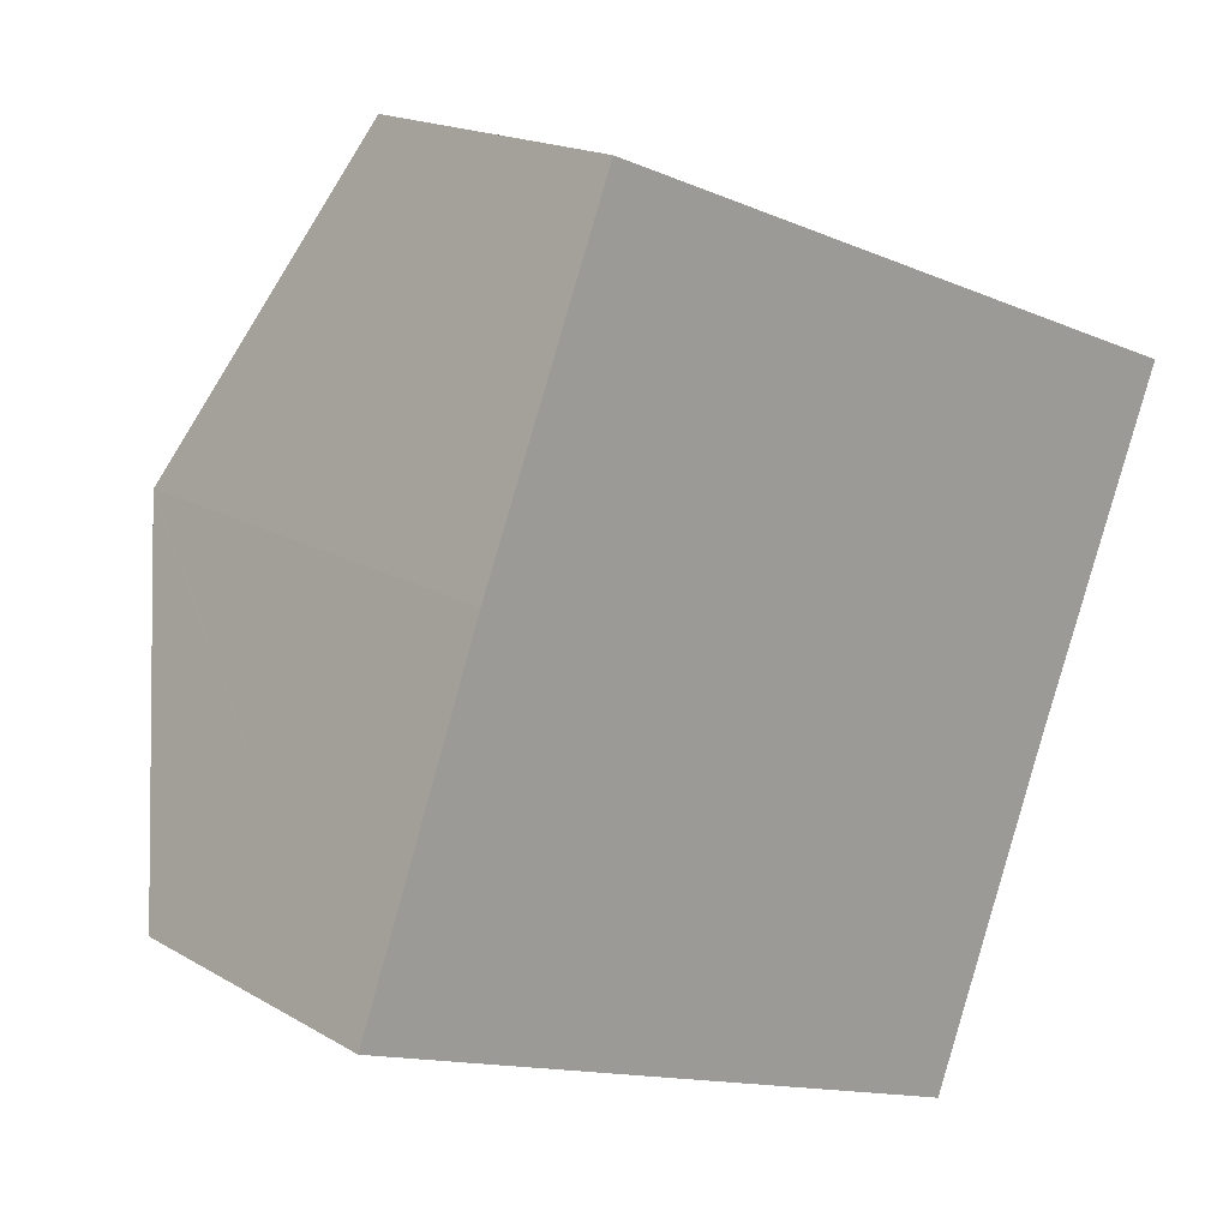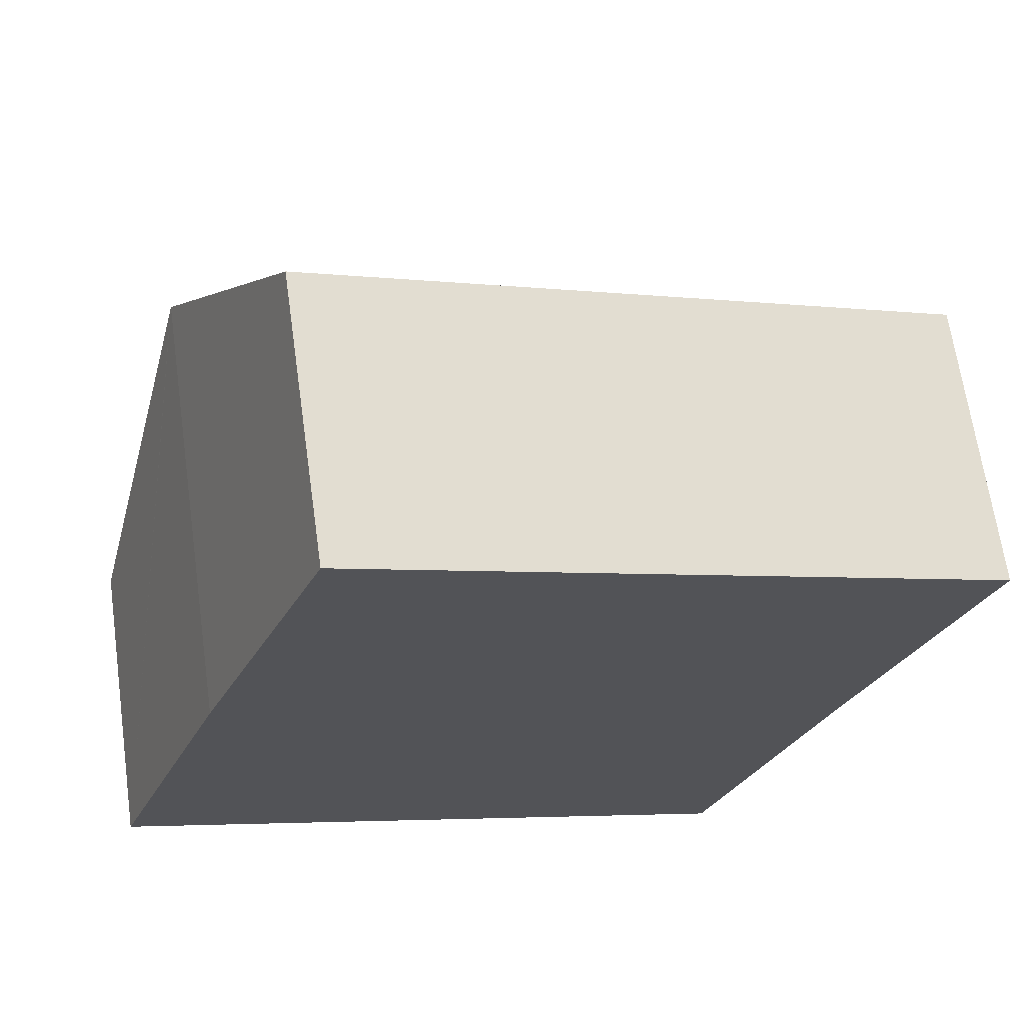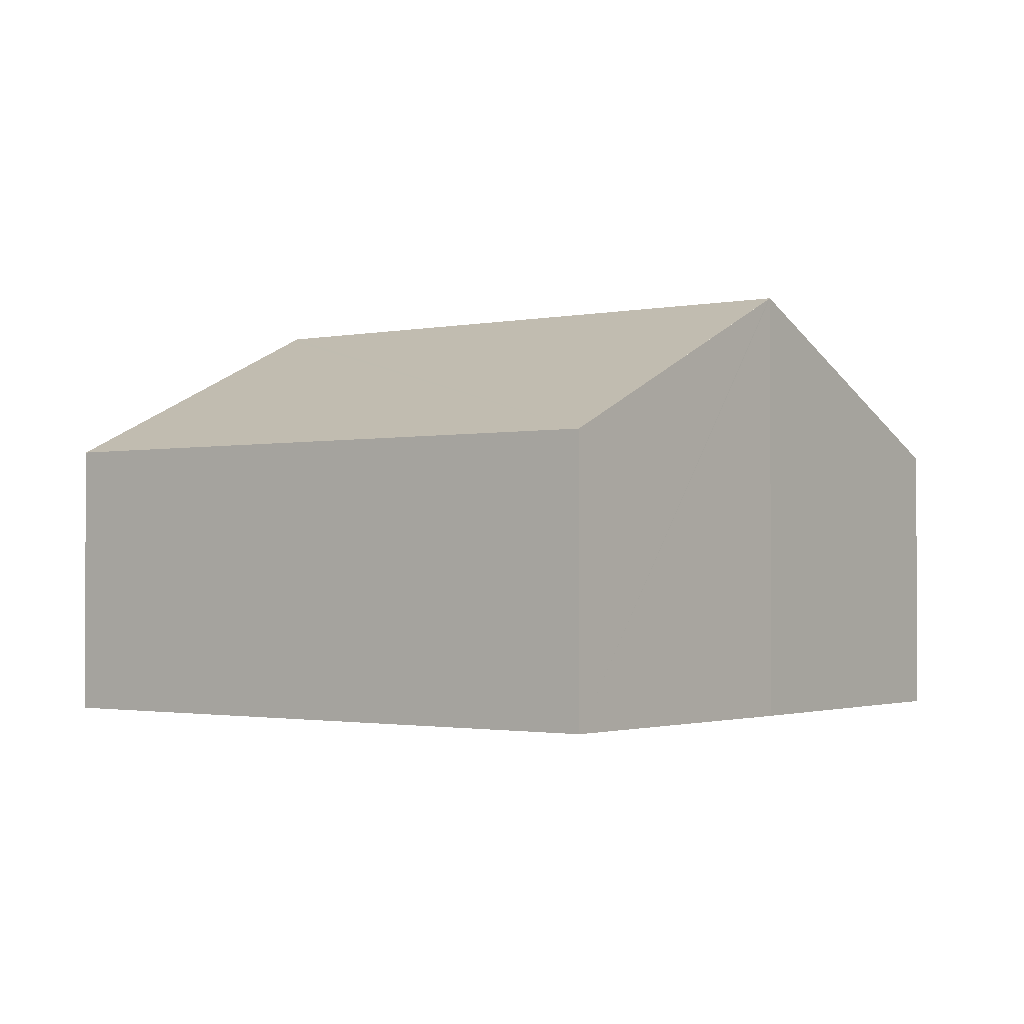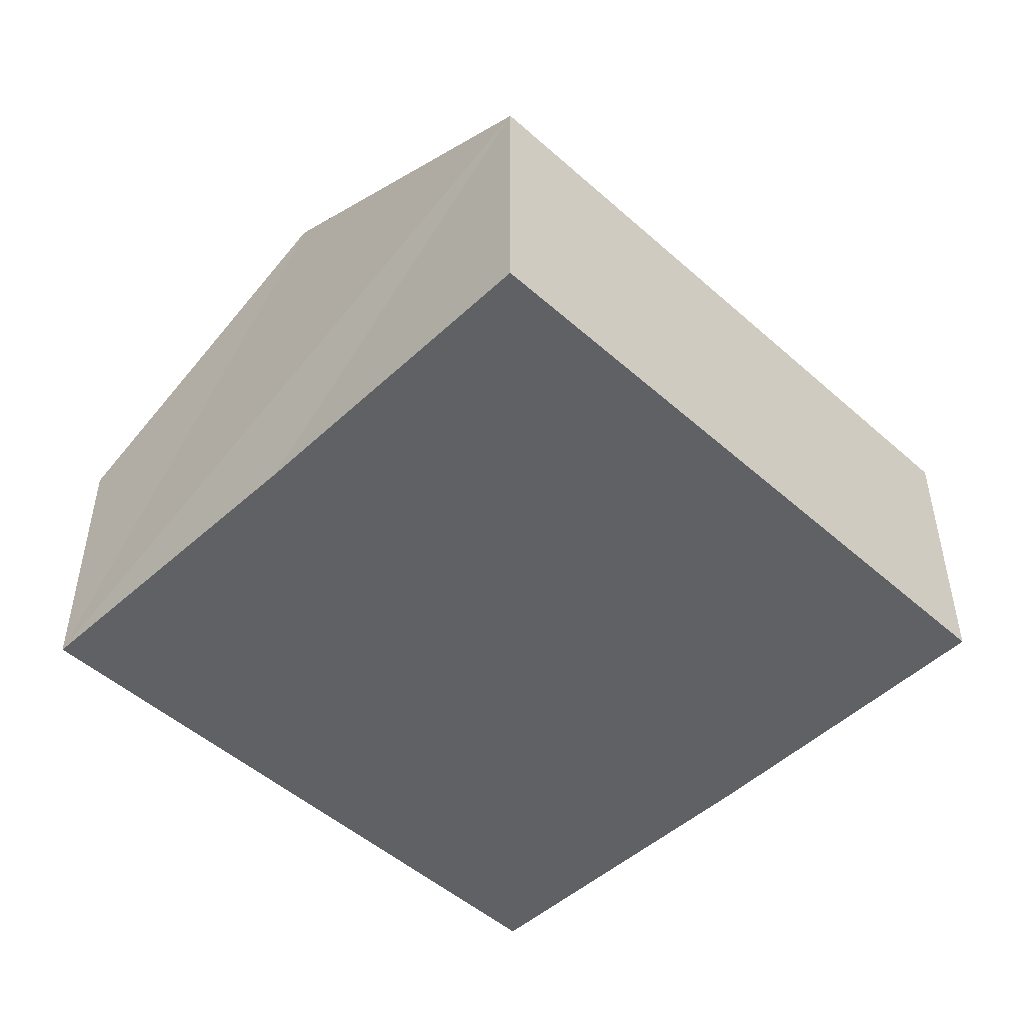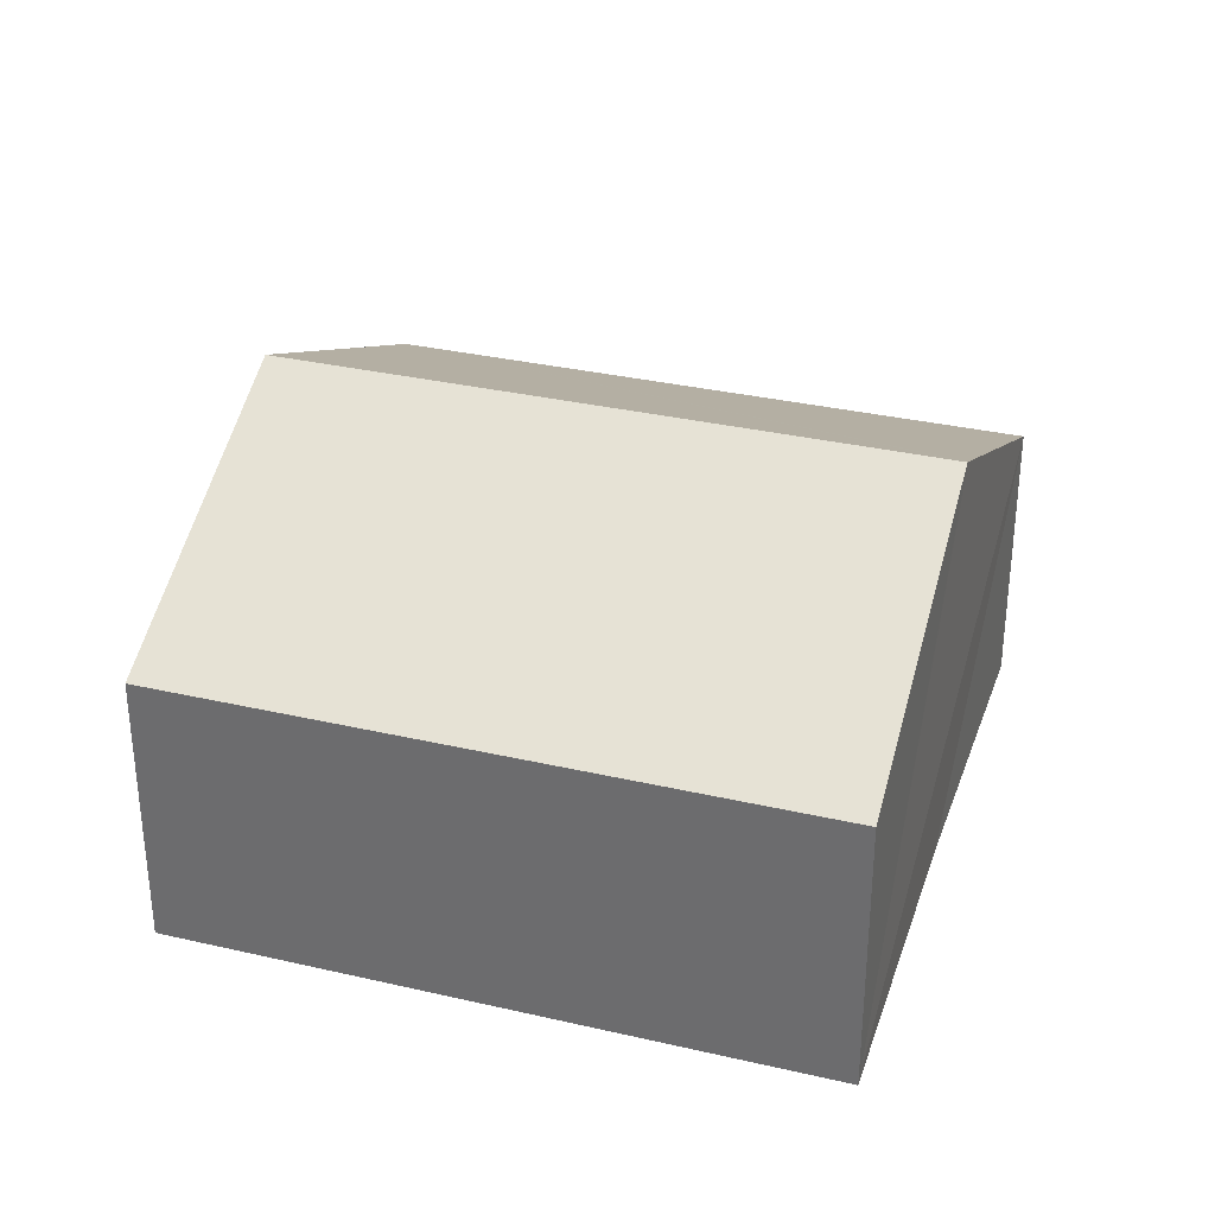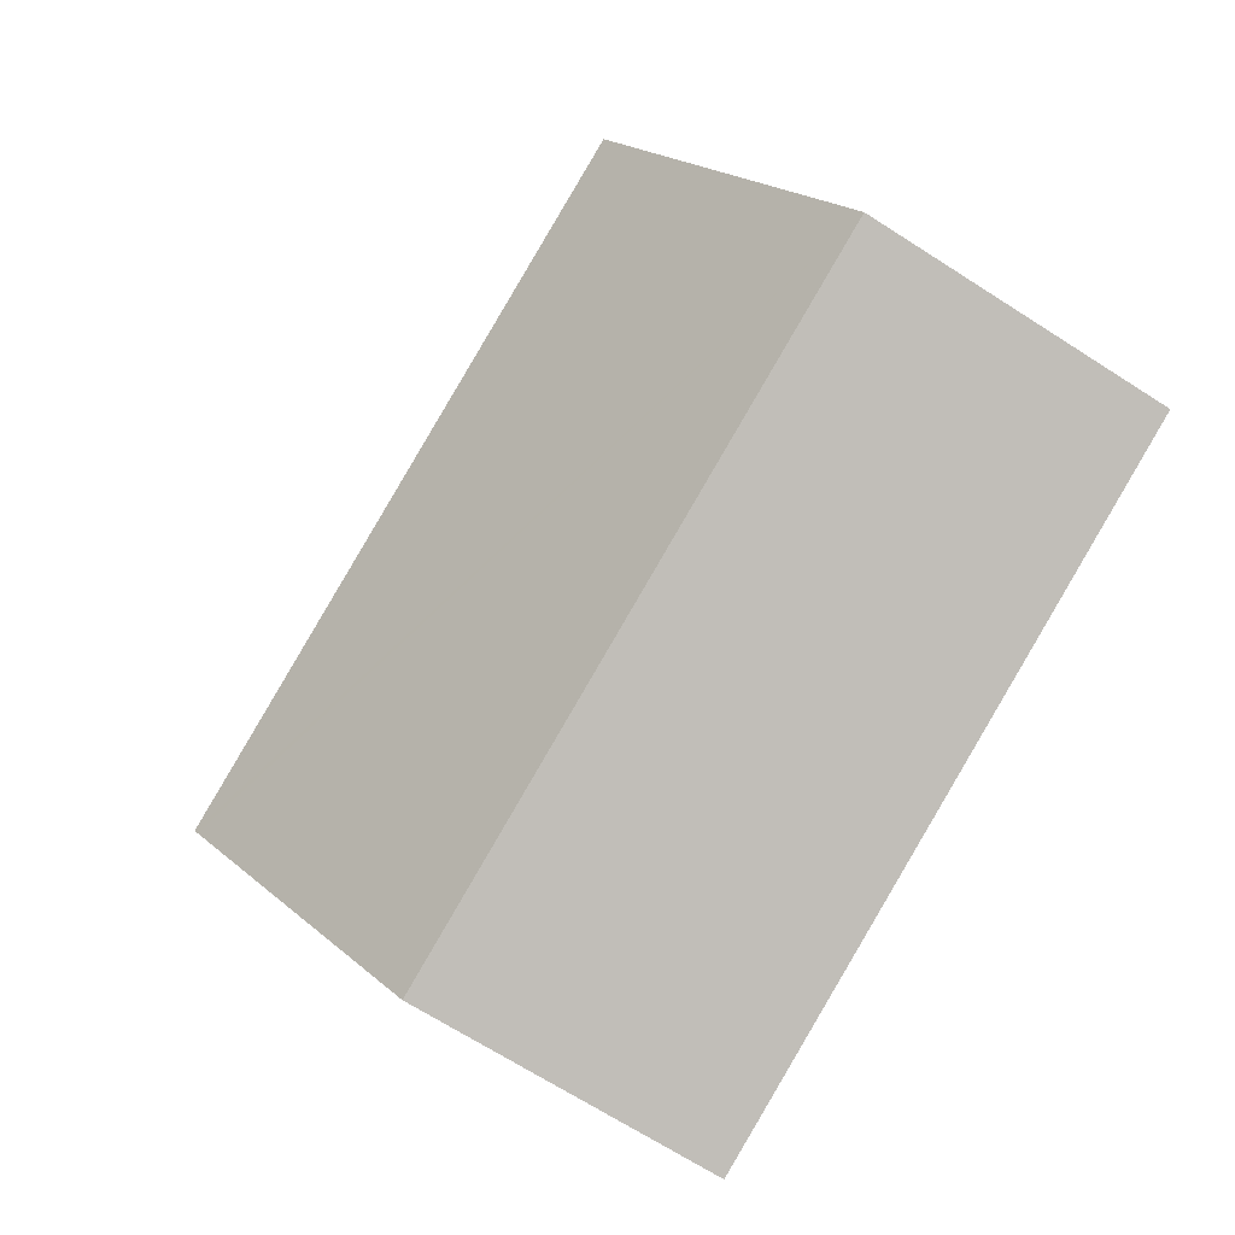
<metadata>
{"format":"obj","ext":"obj","renderer":"f3d","projection":"perspective","resolution":1024,"background":"white","views":[{"elev":17.5,"azim":-40.9,"up":"+Z"},{"elev":66.3,"azim":-8.0,"up":"+Z"},{"elev":-1.6,"azim":-121.5,"up":"+Y"},{"elev":-49.5,"azim":156.6,"up":"+Y"},{"elev":32.9,"azim":38.8,"up":"+Y"},{"elev":-68.1,"azim":-122.8,"up":"+Z"}]}
</metadata>
<code>
v  6.082 3.55 0.611
v  2.005 2.296 5.14
v  7.104 2.294 3.178
v  0.973 3.55 2.582
v  0 2.296 1.406e-16
v  6.065 3.529 0.567
v  5.105 2.296 -1.97
v  0.966 3.541 2.564
v  5.105 1.206e-16 -1.97
v  0 0 0
v  0.973 -1.581e-16 2.582
v  0.966 -1.57e-16 2.564
v  2.005 -3.147e-16 5.14
v  7.104 -1.946e-16 3.178
v  6.082 -3.741e-17 0.611
v  6.065 -3.472e-17 0.567
g defaultobject
f 1 2 3
f 2 1 4
f 5 6 7
f 6 5 1
f 1 5 4
f 4 5 8
f 9 5 7
f 5 9 10
f 10 8 5
f 8 10 4
f 4 10 11
f 11 10 12
f 11 2 4
f 2 11 13
f 13 3 2
f 3 13 14
f 14 1 3
f 1 14 6
f 6 14 7
f 7 14 15
f 7 15 16
f 7 16 9
f 10 16 15
f 16 10 9
f 12 13 11
f 13 12 10
f 13 10 14
f 14 10 15

</code>
